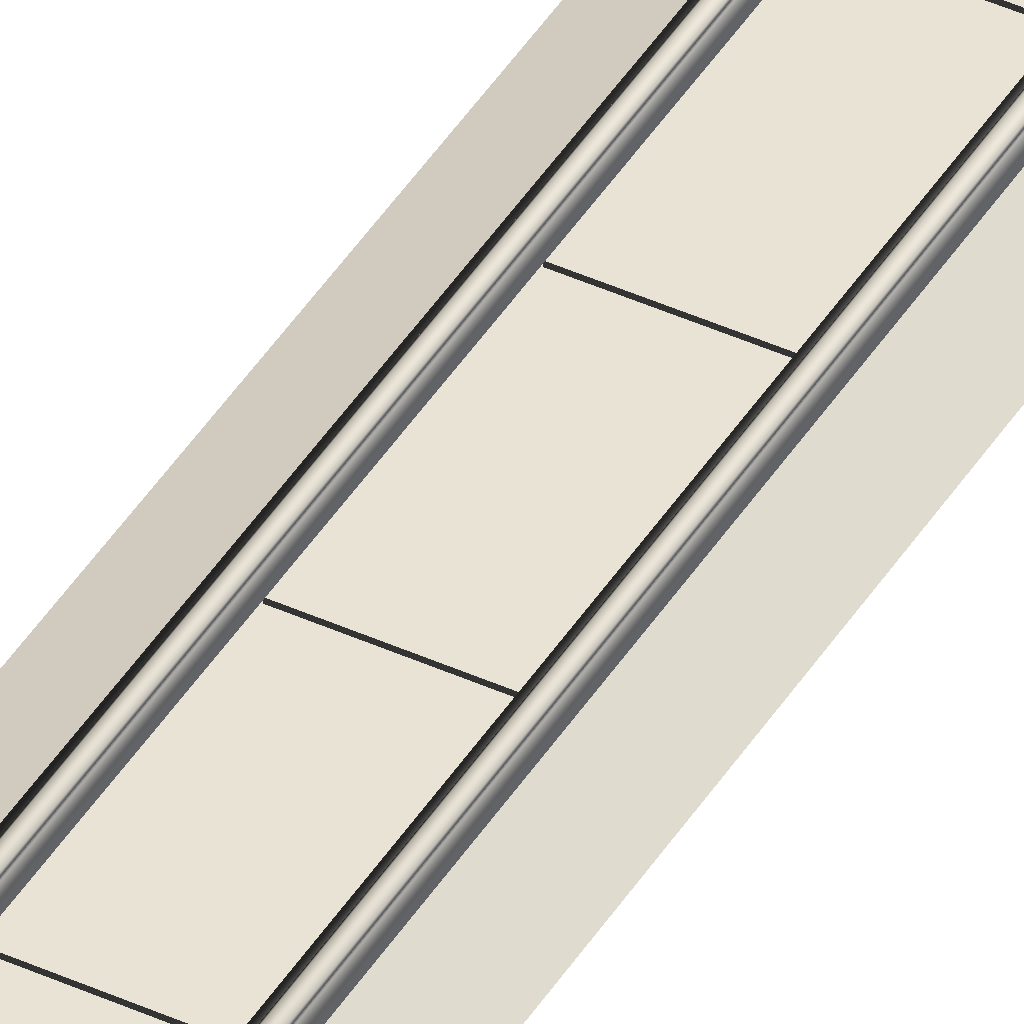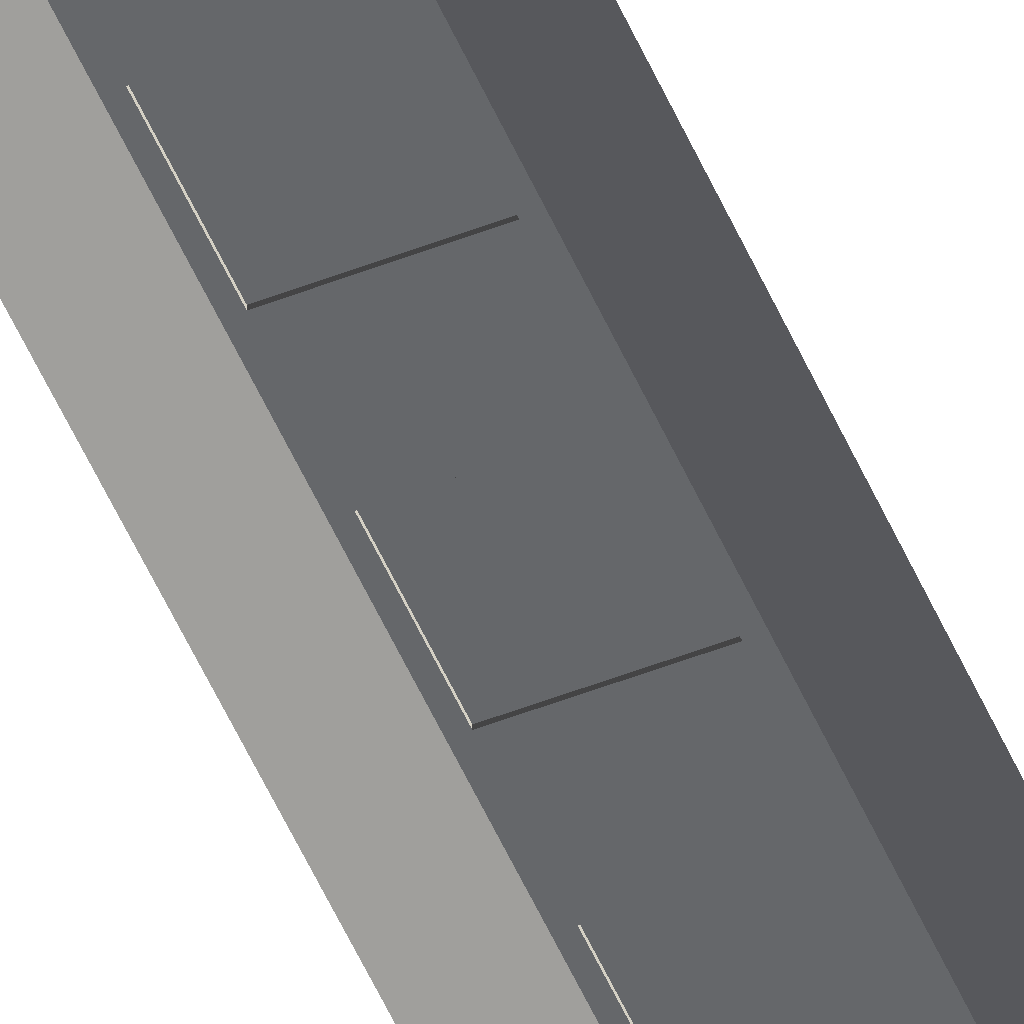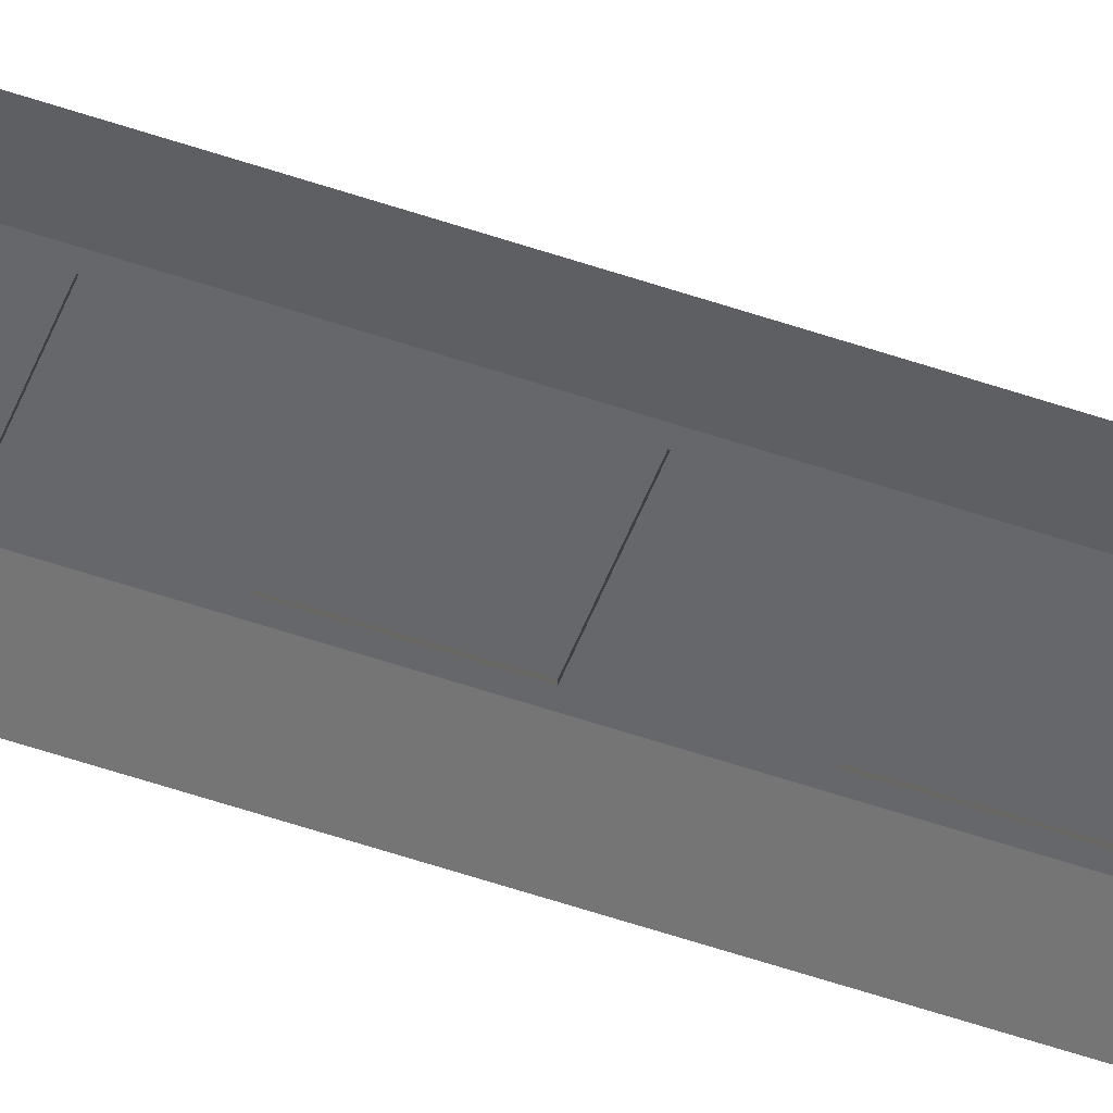
<metadata>
{"format":"obj","ext":"obj","renderer":"f3d","projection":"perspective","resolution":1024,"background":"white","views":[{"elev":42.0,"azim":-151.1,"up":"+Y"},{"elev":-52.0,"azim":22.8,"up":"+Y"},{"elev":-52.0,"azim":-110.6,"up":"+Y"}]}
</metadata>
<code>
v  8.09 2.672 326
v  16.42 0.5647 326
v  16.42 0.5647 -329
v  8.09 2.672 -329
v  -16.91 0.5647 326
v  -8.578 2.672 326
v  -8.578 2.672 -329
v  -16.91 0.5647 -329
v  -7.189 2.672 305.9
v  6.701 2.672 305.9
v  -7.189 2.672 291.6
v  -7.189 2.672 278.6
v  3.923 2.672 291.6
v  6.701 2.672 278.6
v  -7.189 2.672 264.3
v  -7.189 2.672 251.3
v  -7.189 2.672 237
v  -7.189 2.672 224
v  3.923 2.672 237
v  6.701 2.672 224
v  -7.189 2.672 209.7
v  -7.189 2.672 196.7
v  3.923 2.672 209.7
v  6.701 2.672 196.7
v  -7.189 2.672 182.4
v  -7.189 2.672 169.4
v  -7.189 2.672 155.1
v  -7.189 2.672 142.1
v  3.923 2.672 155.1
v  6.701 2.672 142.1
v  -7.189 2.672 127.8
v  -7.189 2.672 114.9
v  3.923 2.672 127.8
v  6.701 2.672 114.9
v  -7.189 2.672 100.5
v  -7.189 2.672 87.56
v  -7.189 2.672 73.23
v  -7.189 2.672 60.27
v  3.923 2.672 73.23
v  6.701 2.672 60.27
v  -7.189 2.672 45.94
v  -7.189 2.672 32.98
v  -7.189 2.672 18.65
v  -7.189 2.672 5.688
v  3.923 2.672 18.65
v  6.701 2.672 5.688
v  -7.189 2.672 -8.64
v  -7.189 2.672 -21.6
v  -0.062 2.672 -8.64
v  0.2675 2.672 -21.6
v  -7.189 2.672 -35.93
v  -7.189 2.672 -48.89
v  -7.189 2.672 -63.22
v  -7.189 2.672 -76.18
v  -7.189 2.672 -90.51
v  -7.189 2.672 -103.5
v  2.021 2.672 -90.51
v  2.352 2.672 -103.5
v  -7.189 2.672 -117.8
v  -7.189 2.672 -130.8
v  2.717 2.672 -117.8
v  3.046 2.672 -130.8
v  -7.189 2.672 -145.1
v  -7.189 2.672 -158.1
v  -7.189 2.672 -172.4
v  -7.189 2.672 -185.3
v  -7.189 2.672 -199.7
v  -7.189 2.672 -212.6
v  4.799 2.672 -199.7
v  5.13 2.672 -212.6
v  -7.189 2.672 -227
v  -7.189 2.672 -239.9
v  -7.189 2.672 -254.3
v  -7.189 2.672 -267.2
v  -7.189 2.672 -281.5
v  -7.189 2.672 -294.5
v  -7.189 2.672 -308.8
v  6.701 2.672 -281.5
v  6.701 2.672 -294.5
v  6.701 2.672 -254.3
v  6.701 2.672 -267.2
v  6.701 2.672 -227
v  6.701 2.672 -239.9
v  6.701 2.672 -199.7
v  6.701 2.672 -212.6
v  6.701 2.672 -172.4
v  6.701 2.672 -185.3
v  6.701 2.672 -145.1
v  6.701 2.672 -158.1
v  6.701 2.672 -117.8
v  6.701 2.672 -130.8
v  6.701 2.672 -90.51
v  6.701 2.672 -103.5
v  6.701 2.672 -63.22
v  6.701 2.672 -76.18
v  6.701 2.672 -35.93
v  6.701 2.672 -48.89
v  6.701 2.672 -8.64
v  6.701 2.672 -21.6
v  6.701 2.672 18.65
v  6.701 2.672 45.94
v  6.701 2.672 32.98
v  6.701 2.672 73.23
v  6.701 2.672 100.5
v  6.701 2.672 87.56
v  6.701 2.672 127.8
v  6.701 2.672 155.1
v  6.701 2.672 182.4
v  6.701 2.672 169.4
v  6.701 2.672 209.7
v  6.701 2.672 237
v  6.701 2.672 264.3
v  6.701 2.672 251.3
v  6.701 2.672 291.6
v  6.701 2.672 -308.8
v  -7.189 3.094 291.6
v  -7.189 3.094 305.9
v  6.701 3.094 305.9
v  6.701 3.094 291.6
v  -7.189 3.094 264.3
v  -7.189 3.094 278.6
v  6.701 3.094 278.6
v  6.701 3.094 264.3
v  -7.189 3.094 237
v  -7.189 3.094 251.3
v  6.701 3.094 251.3
v  6.701 3.094 237
v  -7.189 3.094 209.7
v  -7.189 3.094 224
v  6.701 3.094 224
v  6.701 3.094 209.7
v  -7.189 3.094 182.4
v  -7.189 3.094 196.7
v  6.701 3.094 196.7
v  6.701 3.094 182.4
v  -7.189 3.094 155.1
v  -7.189 3.094 169.4
v  6.701 3.094 169.4
v  6.701 3.094 155.1
v  -7.189 3.094 127.8
v  -7.189 3.094 142.1
v  6.701 3.094 142.1
v  6.701 3.094 127.8
v  -7.189 3.094 100.5
v  -7.189 3.094 114.9
v  6.701 3.094 114.9
v  6.701 3.094 100.5
v  -7.189 3.094 73.23
v  -7.189 3.094 87.56
v  6.701 3.094 87.56
v  6.701 3.094 73.23
v  -7.189 3.094 45.94
v  -7.189 3.094 60.27
v  6.701 3.094 60.27
v  6.701 3.094 45.94
v  -7.189 3.094 18.65
v  -7.189 3.094 32.98
v  6.701 3.094 32.98
v  6.701 3.094 18.65
v  -7.189 3.094 -8.64
v  -7.189 3.094 5.688
v  6.701 3.094 5.688
v  6.701 3.094 -8.64
v  -7.189 3.094 -35.93
v  -7.189 3.094 -21.6
v  6.701 3.094 -21.6
v  6.701 3.094 -35.93
v  -7.189 3.094 -63.22
v  -7.189 3.094 -48.89
v  6.701 3.094 -48.89
v  6.701 3.094 -63.22
v  -7.189 3.094 -90.51
v  -7.189 3.094 -76.18
v  6.701 3.094 -76.18
v  6.701 3.094 -90.51
v  -7.189 3.094 -117.8
v  -7.189 3.094 -103.5
v  6.701 3.094 -103.5
v  6.701 3.094 -117.8
v  -7.189 3.094 -145.1
v  -7.189 3.094 -130.8
v  6.701 3.094 -130.8
v  6.701 3.094 -145.1
v  -7.189 3.094 -172.4
v  -7.189 3.094 -158.1
v  6.701 3.094 -158.1
v  6.701 3.094 -172.4
v  -7.189 3.094 -199.7
v  -7.189 3.094 -185.3
v  6.701 3.094 -185.3
v  6.701 3.094 -199.7
v  -7.189 3.094 -227
v  -7.189 3.094 -212.6
v  6.701 3.094 -212.6
v  6.701 3.094 -227
v  -7.189 3.094 -254.3
v  -7.189 3.094 -239.9
v  6.701 3.094 -239.9
v  6.701 3.094 -254.3
v  -7.189 3.094 -281.5
v  -7.189 3.094 -267.2
v  6.701 3.094 -267.2
v  6.701 3.094 -281.5
v  -7.189 3.094 -308.8
v  -7.189 3.094 -294.5
v  6.701 3.094 -294.5
v  6.701 3.094 -308.8
o Plane
g Plane
f 1 2 3 4
f 5 6 7 8
f 9 6 1 10
f 11 12 6 9
f 13 14 12 11
f 15 16 6 12
f 17 18 6 16
f 19 20 18 17
f 21 22 6 18
f 23 24 22 21
f 25 26 6 22
f 27 28 6 26
f 29 30 28 27
f 31 32 6 28
f 33 34 32 31
f 35 36 6 32
f 37 38 6 36
f 39 40 38 37
f 41 42 6 38
f 43 44 6 42
f 45 46 44 43
f 47 48 6 44
f 49 50 48 47
f 51 52 6 48
f 53 54 6 52
f 55 56 6 54
f 57 58 56 55
f 59 60 6 56
f 61 62 60 59
f 63 64 6 60
f 65 66 6 64
f 67 68 6 66
f 69 70 68 67
f 71 72 6 68
f 73 74 6 72
f 75 76 6 74
f 76 77 7 6
f 78 79 76 75
f 80 81 74 73
f 82 83 72 71
f 70 69 84 85
f 86 87 66 65
f 88 89 64 63
f 62 61 90 91
f 58 57 92 93
f 94 95 54 53
f 96 97 52 51
f 50 49 98 99
f 100 1 46 45
f 101 102 42 41
f 103 1 40 39
f 104 105 36 35
f 106 1 34 33
f 107 1 30 29
f 108 109 26 25
f 110 1 24 23
f 111 1 20 19
f 112 113 16 15
f 114 1 14 13
f 114 10 1
f 1 113 112 14
f 111 113 1
f 110 20 1
f 1 109 108 24
f 107 109 1
f 106 30 1
f 1 105 104 34
f 103 105 1
f 1 102 101 40
f 100 102 1
f 1 99 98 46
f 1 97 96 99
f 1 95 94 97
f 1 93 92 95
f 1 91 90 93
f 1 89 88 91
f 1 87 86 89
f 1 85 84 87
f 1 83 82 85
f 1 81 80 83
f 1 79 78 81
f 79 1 4 115
f 7 77 115 4
f 116 117 118 119
f 120 121 122 123
f 124 125 126 127
f 128 129 130 131
f 132 133 134 135
f 136 137 138 139
f 140 141 142 143
f 144 145 146 147
f 148 149 150 151
f 152 153 154 155
f 156 157 158 159
f 160 161 162 163
f 164 165 166 167
f 168 169 170 171
f 172 173 174 175
f 176 177 178 179
f 180 181 182 183
f 184 185 186 187
f 188 189 190 191
f 192 193 194 195
f 196 197 198 199
f 200 201 202 203
f 204 205 206 207
f 78 75 200 203
f 176 90 61 59
f 90 176 179
f 96 51 164 167
f 83 80 199 198
f 31 28 141 140
f 136 107 29 27
f 107 136 139
f 124 111 19 17
f 111 124 127
f 15 12 121 120
f 24 108 135 134
f 76 79 206 205
f 65 64 185 184
f 66 87 190 189
f 80 73 196 199
f 10 114 119 118
f 194 68 70 85
f 68 194 193
f 14 112 123 122
f 99 96 167 166
f 55 54 173 172
f 88 63 180 183
f 9 10 118 117
f 85 82 195 194
f 113 111 127 126
f 36 105 150 149
f 53 52 169 168
f 115 77 204 207
f 64 89 186 185
f 34 104 147 146
f 128 110 23 21
f 110 128 131
f 40 101 155 154
f 79 115 207 206
f 81 78 203 202
f 91 88 183 182
f 166 48 50 99
f 48 166 165
f 52 97 170 169
f 102 100 159 158
f 182 60 62 91
f 60 182 181
f 71 68 193 192
f 59 56 177 176
f 95 92 175 174
f 74 81 202 201
f 37 36 149 148
f 97 94 171 170
f 21 18 129 128
f 86 65 184 187
f 172 92 57 55
f 92 172 175
f 41 38 153 152
f 47 44 161 160
f 35 32 145 144
f 77 76 205 204
f 16 113 126 125
f 82 71 192 195
f 38 40 154 153
f 28 30 142 141
f 25 22 133 132
f 67 66 189 188
f 11 9 117 116
f 160 98 49 47
f 98 160 163
f 104 35 144 147
f 75 74 201 200
f 63 60 181 180
f 51 48 165 164
f 20 110 131 130
f 12 14 122 121
f 93 90 179 178
f 42 102 158 157
f 72 83 198 197
f 22 24 134 133
f 17 16 125 124
f 43 42 157 156
f 112 15 120 123
f 108 25 132 135
f 44 46 162 161
f 148 103 39 37
f 103 148 151
f 27 26 137 136
f 109 107 139 138
f 116 114 13 11
f 114 116 119
f 140 106 33 31
f 106 140 143
f 18 20 130 129
f 156 100 45 43
f 100 156 159
f 30 106 143 142
f 46 98 163 162
f 94 53 168 171
f 73 72 197 196
f 89 86 187 186
f 87 84 191 190
f 26 109 138 137
f 188 84 69 67
f 84 188 191
f 32 34 146 145
f 105 103 151 150
f 178 56 58 93
f 56 178 177
f 54 95 174 173
f 101 41 152 155
v  -8.216 3.806 -330.3
v  -8.089 3.992 -330.3
v  -8.625 4.023 -330.3
v  -9.162 3.992 -330.3
v  -9.323 3.881 -330.3
v  -9.033 3.806 -330.3
v  -8.154 3.236 -330.3
v  -9.098 3.236 -330.3
v  -10.2 3.123 -330.3
v  -7.054 3.123 -330.3
v  -7.927 3.881 -330.3
v  8.137 4.023 -330.3
v  7.601 3.992 -330.3
v  8.545 3.806 -330.3
v  8.673 3.992 -330.3
v  8.609 3.236 -330.3
v  7.439 3.881 -330.3
v  7.728 3.806 -330.3
v  7.666 3.236 -330.3
v  6.566 3.123 -330.3
v  9.709 3.123 -330.3
v  8.835 3.881 -330.3
v  -7.927 3.881 336.3
v  -8.216 3.806 336.3
v  -9.162 3.992 336.3
v  -8.089 3.992 336.3
v  -10.2 3.123 336.3
v  -9.098 3.236 336.3
v  -8.154 3.236 336.3
v  -7.054 3.123 336.3
v  -9.033 3.806 336.3
v  -9.323 3.881 336.3
v  -8.625 4.023 336.3
v  8.545 3.806 336.3
v  7.601 3.992 336.3
v  8.673 3.992 336.3
v  8.835 3.881 336.3
v  9.709 3.123 336.3
v  6.566 3.123 336.3
v  7.666 3.236 336.3
v  8.609 3.236 336.3
v  7.728 3.806 336.3
v  7.439 3.881 336.3
v  8.137 4.023 336.3
o Vias
g Vias
f 208 209 210 211
f 212 213 214 211
f 215 216 217 214
f 213 215 214
f 211 214 208
f 209 208 218
f 219 220 221 222
f 223 220 224 225
f 223 226 227 228
f 225 226 223
f 220 223 221
f 222 221 229
f 230 231 232 233
f 234 235 236 237
f 235 238 231 236
f 238 239 232 231
f 233 232 240
f 241 242 243 244
f 245 246 247 248
f 248 247 249 241
f 249 250 242 241
f 243 242 251
f 246 227 226 247
f 231 230 218 208
f 236 214 217 237
f 241 221 223 248
f 213 212 239 238
f 237 217 216 234
f 242 220 219 251
f 233 209 218 230
f 239 212 211 232
f 249 247 226 225
f 222 243 251 219
f 234 216 215 235
f 244 229 221 241
f 223 228 245 248
f 231 208 214 236
f 249 225 224 250
f 227 246 245 228
f 232 211 210 240
f 243 222 229 244
f 224 220 242 250
f 238 235 215 213
f 240 210 209 233

</code>
